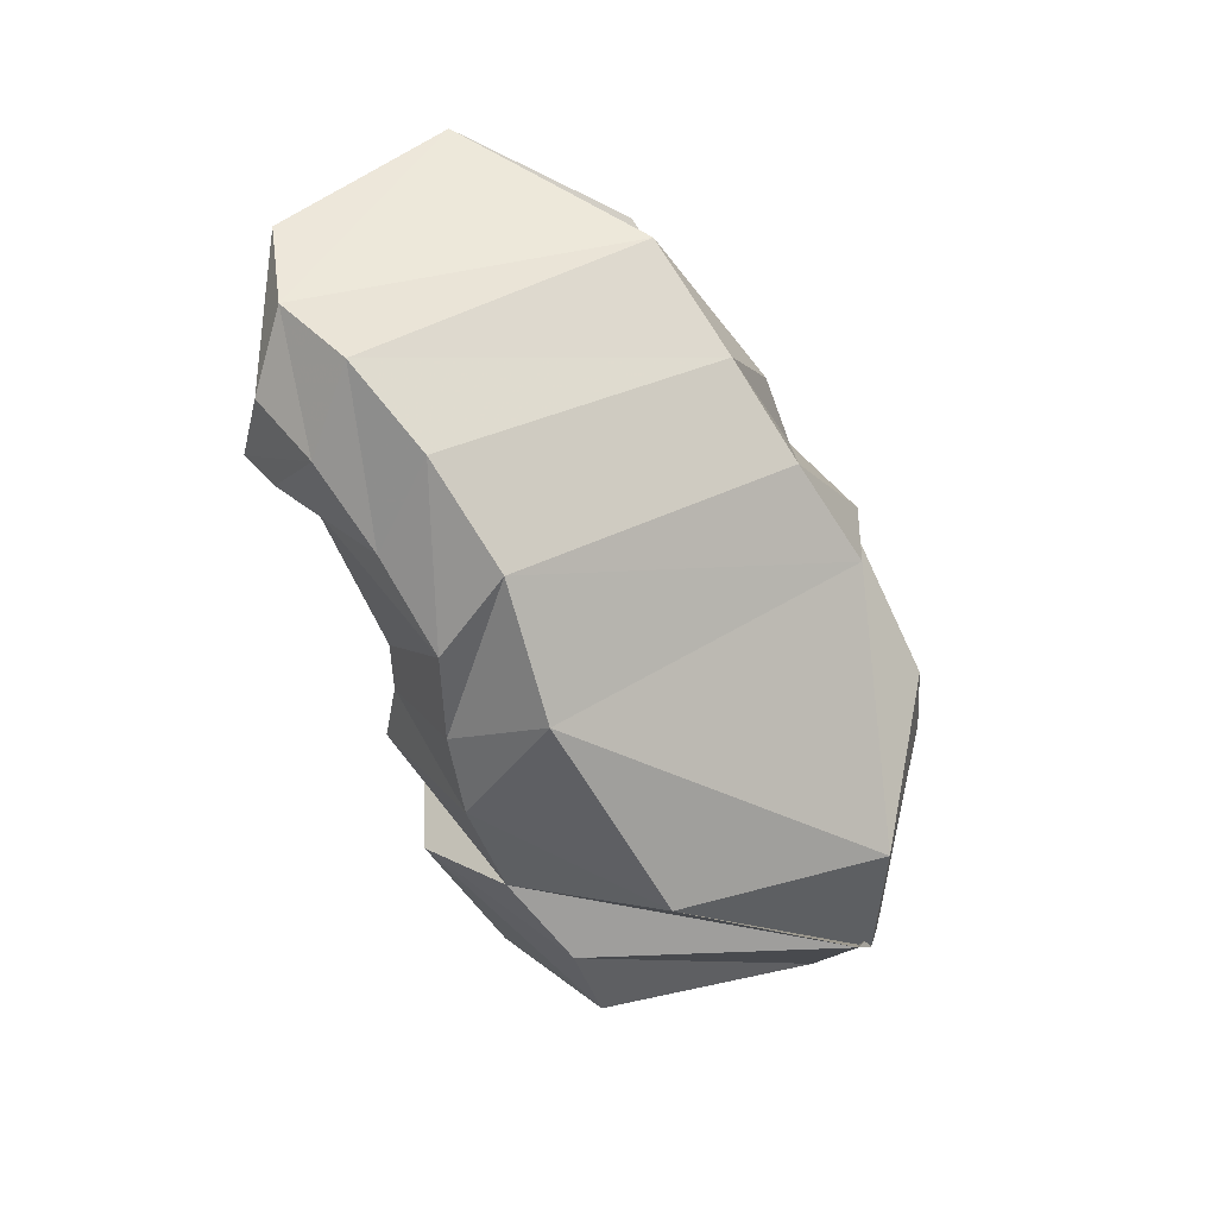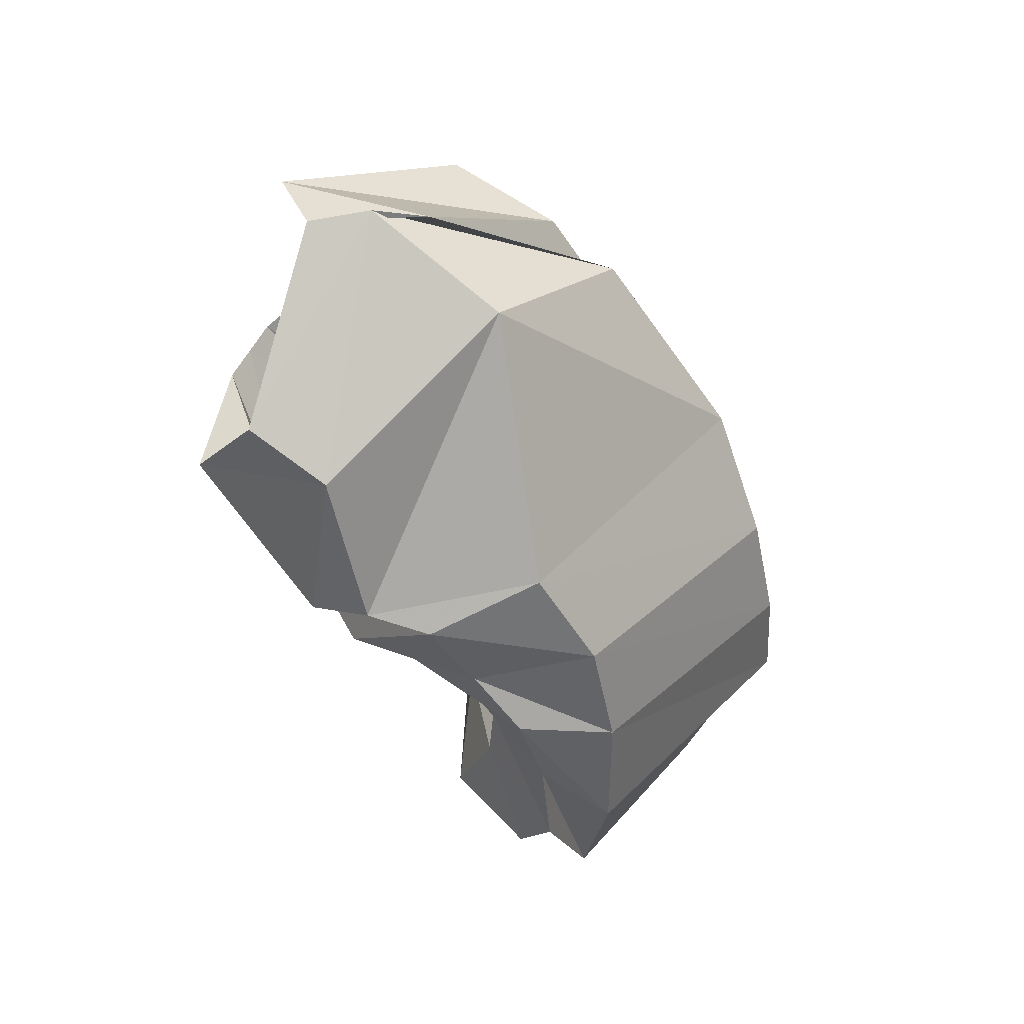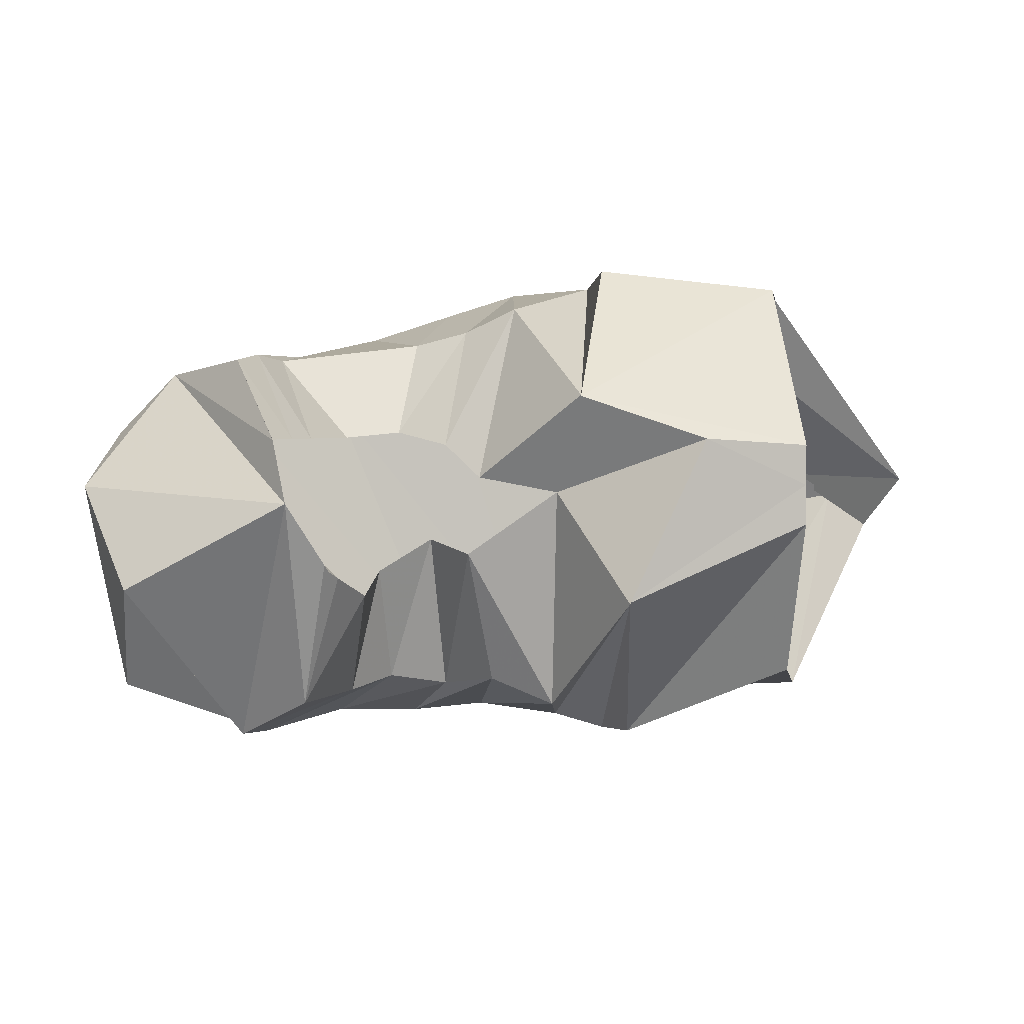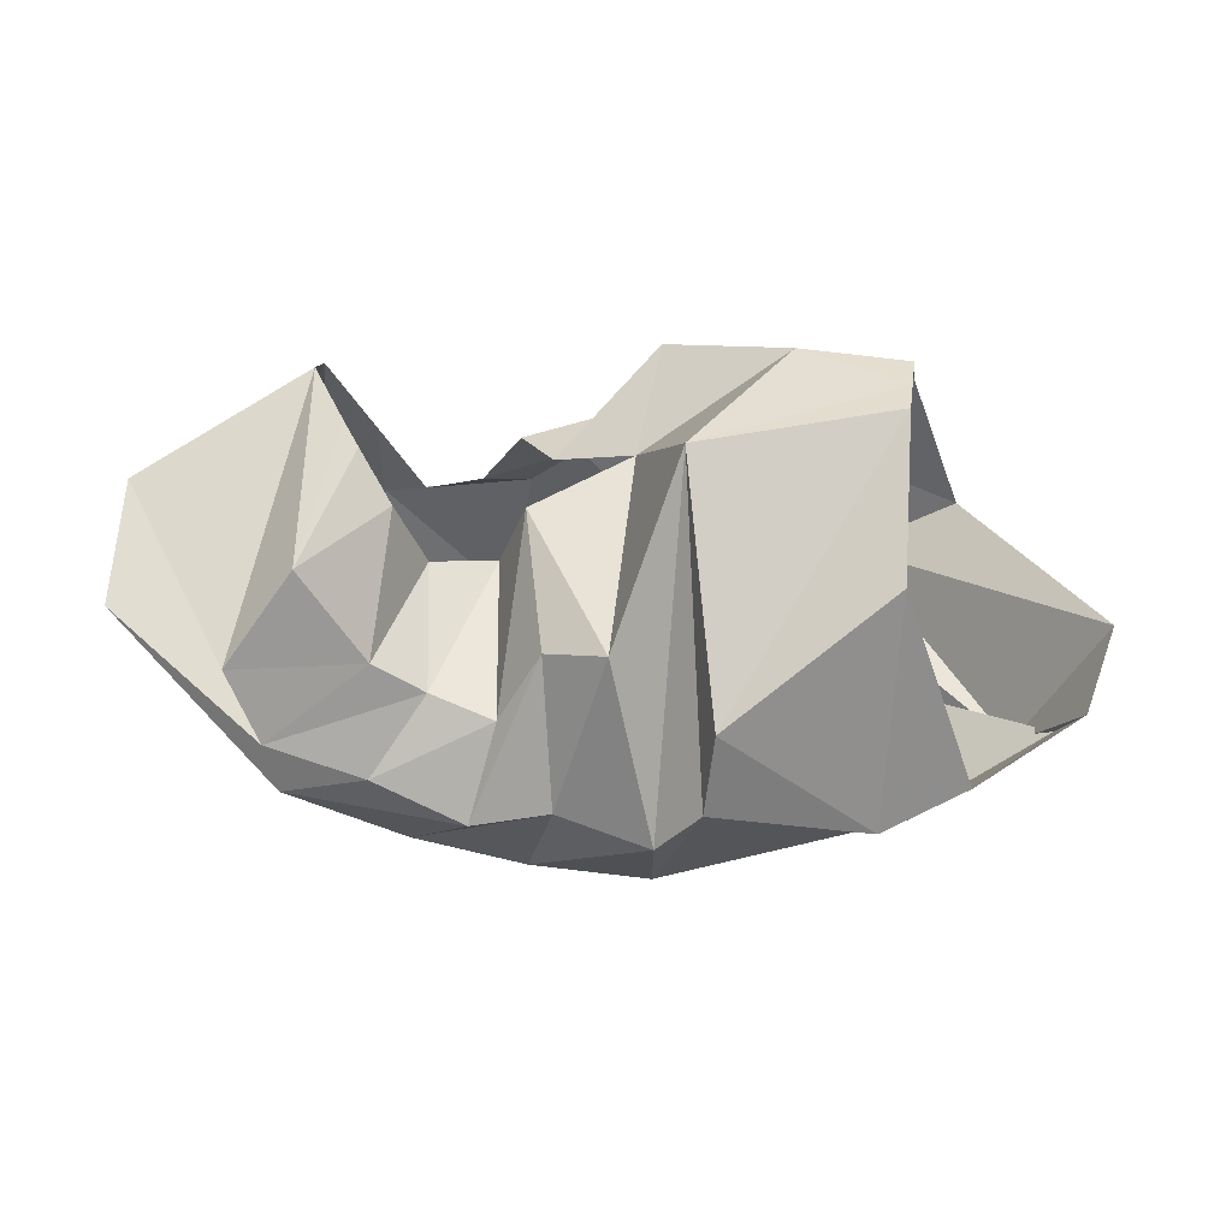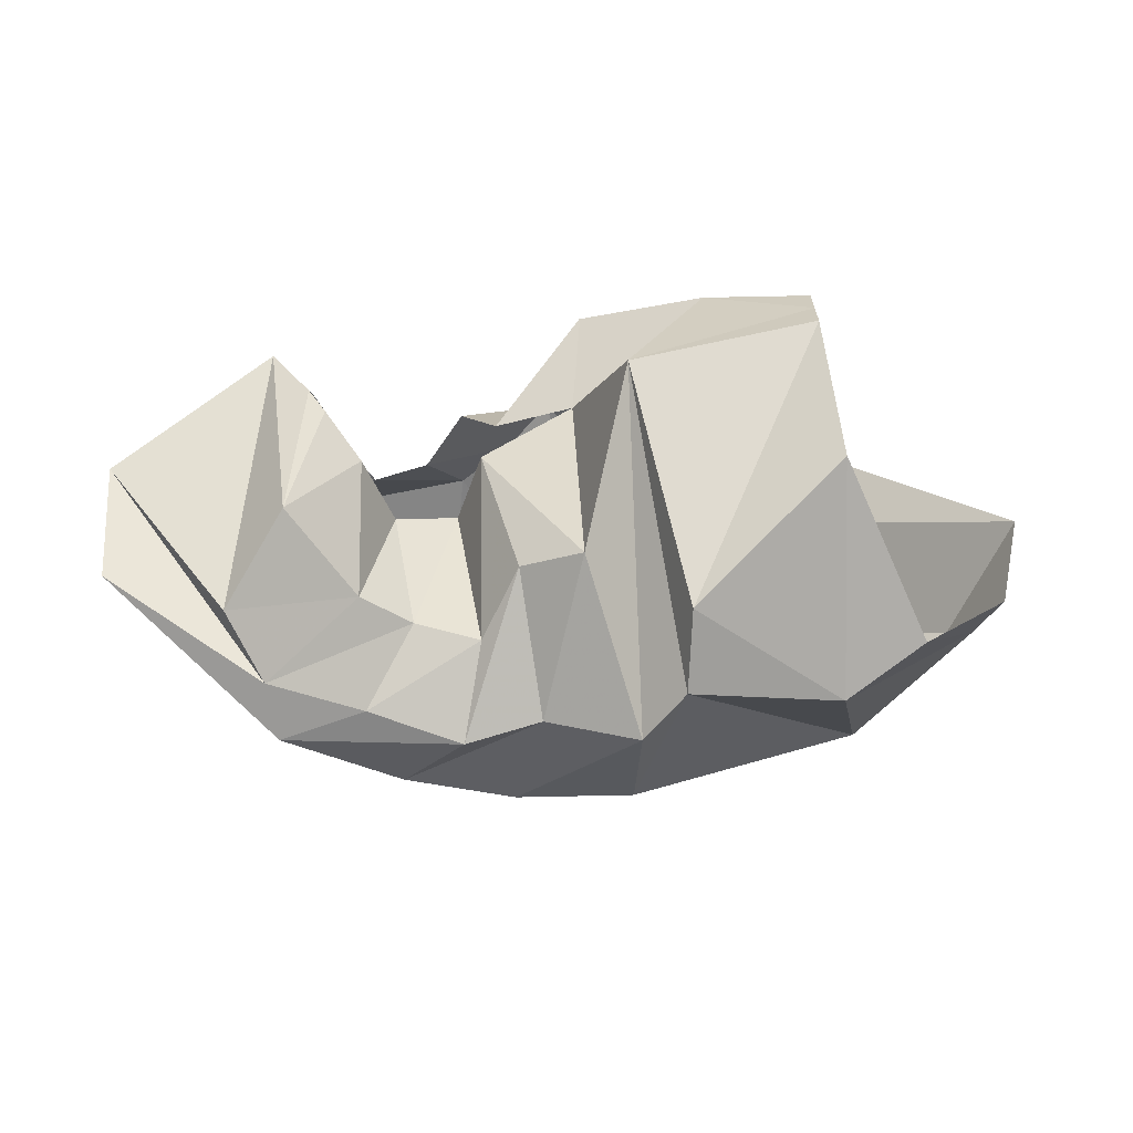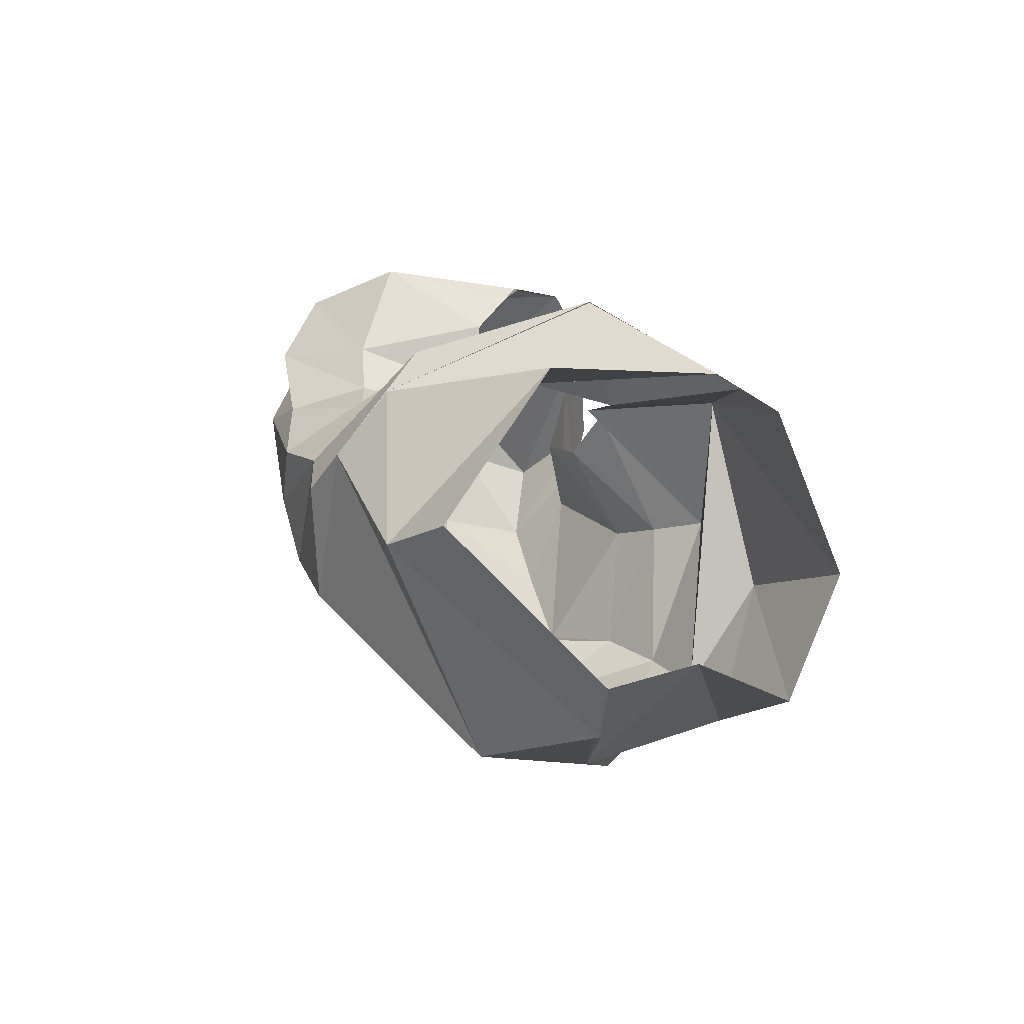
<metadata>
{"format":"obj","ext":"obj","renderer":"f3d","projection":"perspective","resolution":1024,"background":"white","views":[{"elev":-64.0,"azim":114.6,"up":"+Y"},{"elev":-61.1,"azim":-60.7,"up":"+Z"},{"elev":37.6,"azim":167.5,"up":"+Z"},{"elev":-20.8,"azim":-178.1,"up":"+Z"},{"elev":57.6,"azim":171.7,"up":"+Y"},{"elev":20.6,"azim":-114.3,"up":"+Y"}]}
</metadata>
<code>
v 114.7 164.1 173.9
v 145.1 154.9 189.9
v 188.8 140 165.4
v 212 131 168.5
v 221.6 124.8 178.4
v 233.8 108 173.4
v 250.4 105.2 172
v 263.5 120.8 184.5
v 270.1 128.6 190.8
v 276.6 136.4 197
v 113.2 157.2 184.2
v 181.3 138.4 200.2
v 181.2 138.4 200.6
v 191.6 90.4 203.7
v 206.6 84.4 193
v 222 78.4 186.3
v 266.6 75.4 184.7
v 275.2 85 194.6
v 282.6 98.06 202.1
v 276.6 136.6 196.9
v 107.8 101.8 206.7
v 159.2 78.2 206.7
v -1 -1 -1
v -2 -2 -2
v -3 -3 -3
v -4 -4 -4
v -5 -5 -5
v -6 -6 -6
v -7 -7 -7
v -8 -8 -8
v 93.4 68.6 180.8
v 125 48.8 174.8
v 155.6 47.2 181
v 182 45.2 180.4
v 204.8 44.6 174.8
v 230.4 37.6 164
v 258.6 49.2 168.4
v 285.8 58.4 174.4
v 302 76.6 185
v 276 155 186.3
v 56 107.8 126
v 81.6 69 104.3
v 136.8 34 139.7
v 204.6 28 144.2
v 245.4 35.2 137.9
v 279.4 45.8 143.6
v 307 59 153.6
v 321.6 80.4 168
v 335 105.6 166.3
v 276 155 186.3
v 64.2 101.2 102
v 71 82.8 103.1
v 111.4 61.6 83.5
v 186 89.6 59
v 220.6 88.8 63.67
v 252.6 99 69
v 286.4 118.2 76.8
v 330 149.4 119.4
v 326.6 148.6 156.7
v 276 155 186.3
v 102.2 142 68.6
v 126 129 60.33
v 171.8 142.4 61.7
v 184.8 127.4 57
v 211.6 127 67.2
v 234.4 123.2 65.2
v 260.8 129.4 76.4
v 287.6 141.2 82.7
v 296 157.2 98.1
v 276 155 186.3
v 120.2 178.4 110.2
v 168.4 161.8 77.3
v -9 -9 -9
v -10 -10 -10
v -11 -11 -11
v -12 -12 -12
v -13 -13 -13
v -14 -14 -14
v -15 -15 -15
v -16 -16 -16
v 116.2 171 163.7
v 175.3 180.4 150.2
v 175.2 180.8 150
v 195.4 164.8 97.8
v 213.2 153.8 102.8
v 226 138.2 89.6
v 244.4 139.2 97.4
v 258.8 148.8 102.4
v 276.4 171.2 120.3
v 266.3 162 166.6
v 114.7 164.1 173.9
v 145.1 154.9 189.9
v 188.8 140 165.4
v 218.6 144 148.5
v 218.6 144 148.5
v 227.2 124.6 141
v 245.8 133 137.6
v 253.6 153.6 145.4
v 262.3 160.5 159.7
v 265.2 162.8 164.4
g foo
f 1 11 2
f 11 12 2
f 2 12 3
f 12 13 3
f 3 13 4
f 13 14 4
f 4 14 5
f 14 15 5
f 5 15 6
f 15 16 6
f 6 16 7
f 16 17 7
f 7 17 8
f 17 18 8
f 8 18 9
f 18 19 9
f 9 19 10
f 19 20 10
f 11 21 12
f 21 22 12
f 12 22 13
f 13 22 33
f 22 32 33
f 13 33 14
f 33 34 14
f 14 34 15
f 34 35 15
f 15 35 16
f 35 36 16
f 16 36 17
f 36 37 17
f 17 37 18
f 37 38 18
f 18 38 19
f 38 39 19
f 19 39 20
f 39 40 20
f 21 31 22
f 31 32 22
f 31 41 32
f 41 42 32
f 32 42 33
f 42 43 33
f 33 43 34
f 43 44 34
f 34 44 35
f 44 45 35
f 35 45 36
f 45 46 36
f 36 46 37
f 46 47 37
f 37 47 38
f 47 48 38
f 38 48 39
f 48 49 39
f 39 49 40
f 49 50 40
f 41 51 42
f 51 52 42
f 42 52 43
f 52 53 43
f 43 53 44
f 53 54 44
f 44 54 45
f 54 55 45
f 45 55 46
f 55 56 46
f 46 56 47
f 56 57 47
f 47 57 48
f 57 58 48
f 48 58 49
f 58 59 49
f 49 59 50
f 59 60 50
f 51 61 52
f 61 62 52
f 52 62 53
f 62 63 53
f 53 63 54
f 63 64 54
f 54 64 55
f 64 65 55
f 55 65 56
f 65 66 56
f 56 66 57
f 66 67 57
f 57 67 58
f 67 68 58
f 58 68 59
f 68 69 59
f 59 69 60
f 69 70 60
f 61 71 62
f 71 72 62
f 62 72 63
f 63 72 83
f 72 82 83
f 63 83 64
f 83 84 64
f 64 84 65
f 84 85 65
f 65 85 66
f 85 86 66
f 66 86 67
f 86 87 67
f 67 87 68
f 87 88 68
f 68 88 69
f 88 89 69
f 69 89 70
f 89 90 70
f 71 81 72
f 81 82 72
f 81 91 82
f 91 92 82
f 82 92 83
f 92 93 83
f 83 93 84
f 93 94 84
f 84 94 85
f 94 95 85
f 85 95 86
f 95 96 86
f 86 96 87
f 96 97 87
f 87 97 88
f 97 98 88
f 88 98 89
f 98 99 89
f 89 99 90
f 99 100 90
g

</code>
